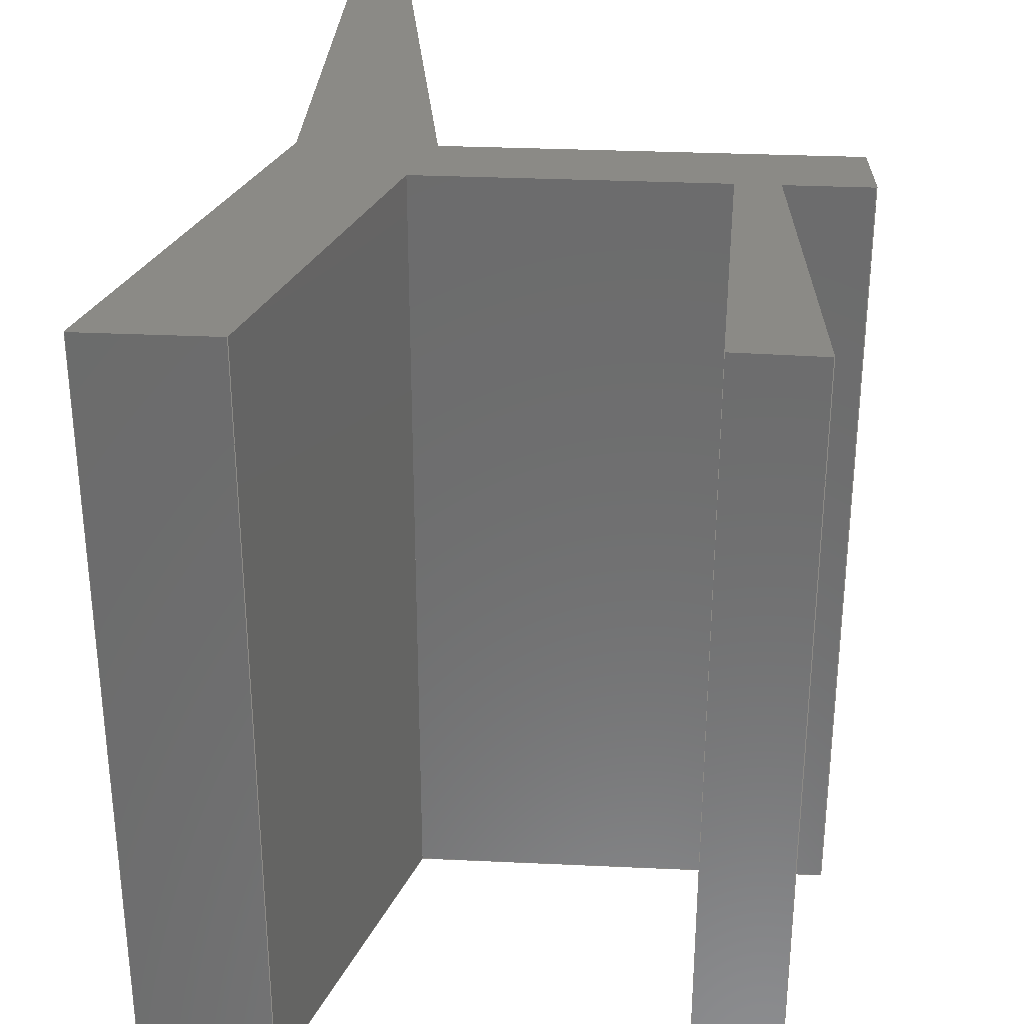
<metadata>
{"format":"step","ext":"step","renderer":"f3d","projection":"perspective","resolution":1024,"background":"white","views":[{"elev":31.2,"azim":3.8,"up":"+Z"}]}
</metadata>
<code>
ISO-10303-21;
DATA;
#1=MECHANICAL_DESIGN_GEOMETRIC_PRESENTATION_REPRESENTATION('',(#4),#471);
#2=SHAPE_REPRESENTATION_RELATIONSHIP('SRR','None',#478,#3);
#3=ADVANCED_BREP_SHAPE_REPRESENTATION('',(#5),#470);
#4=STYLED_ITEM('',(#488),#5);
#5=MANIFOLD_SOLID_BREP('Body3',#287);
#6=FACE_OUTER_BOUND('',#21,.T.);
#7=FACE_OUTER_BOUND('',#22,.T.);
#8=FACE_OUTER_BOUND('',#23,.T.);
#9=FACE_OUTER_BOUND('',#24,.T.);
#10=FACE_OUTER_BOUND('',#25,.T.);
#11=FACE_OUTER_BOUND('',#26,.T.);
#12=FACE_OUTER_BOUND('',#27,.T.);
#13=FACE_OUTER_BOUND('',#28,.T.);
#14=FACE_OUTER_BOUND('',#29,.T.);
#15=FACE_OUTER_BOUND('',#30,.T.);
#16=FACE_OUTER_BOUND('',#31,.T.);
#17=FACE_OUTER_BOUND('',#32,.T.);
#18=FACE_OUTER_BOUND('',#33,.T.);
#19=FACE_OUTER_BOUND('',#34,.T.);
#20=FACE_OUTER_BOUND('',#35,.T.);
#21=EDGE_LOOP('',(#179,#180,#181,#182));
#22=EDGE_LOOP('',(#183,#184,#185,#186));
#23=EDGE_LOOP('',(#187,#188,#189,#190));
#24=EDGE_LOOP('',(#191,#192,#193,#194));
#25=EDGE_LOOP('',(#195,#196,#197,#198));
#26=EDGE_LOOP('',(#199,#200,#201,#202));
#27=EDGE_LOOP('',(#203,#204,#205,#206));
#28=EDGE_LOOP('',(#207,#208,#209,#210));
#29=EDGE_LOOP('',(#211,#212,#213,#214));
#30=EDGE_LOOP('',(#215,#216,#217,#218));
#31=EDGE_LOOP('',(#219,#220,#221,#222));
#32=EDGE_LOOP('',(#223,#224,#225,#226));
#33=EDGE_LOOP('',(#227,#228,#229,#230));
#34=EDGE_LOOP('',(#231,#232,#233,#234,#235,#236,#237,#238,#239,#240,#241,
#242,#243));
#35=EDGE_LOOP('',(#244,#245,#246,#247,#248,#249,#250,#251,#252,#253,#254,
#255,#256));
#36=LINE('',#391,#75);
#37=LINE('',#393,#76);
#38=LINE('',#395,#77);
#39=LINE('',#396,#78);
#40=LINE('',#399,#79);
#41=LINE('',#401,#80);
#42=LINE('',#402,#81);
#43=LINE('',#405,#82);
#44=LINE('',#407,#83);
#45=LINE('',#408,#84);
#46=LINE('',#411,#85);
#47=LINE('',#413,#86);
#48=LINE('',#414,#87);
#49=LINE('',#417,#88);
#50=LINE('',#419,#89);
#51=LINE('',#420,#90);
#52=LINE('',#423,#91);
#53=LINE('',#425,#92);
#54=LINE('',#426,#93);
#55=LINE('',#429,#94);
#56=LINE('',#431,#95);
#57=LINE('',#432,#96);
#58=LINE('',#435,#97);
#59=LINE('',#437,#98);
#60=LINE('',#438,#99);
#61=LINE('',#441,#100);
#62=LINE('',#443,#101);
#63=LINE('',#444,#102);
#64=LINE('',#447,#103);
#65=LINE('',#449,#104);
#66=LINE('',#450,#105);
#67=LINE('',#453,#106);
#68=LINE('',#455,#107);
#69=LINE('',#456,#108);
#70=LINE('',#459,#109);
#71=LINE('',#461,#110);
#72=LINE('',#462,#111);
#73=LINE('',#464,#112);
#74=LINE('',#465,#113);
#75=VECTOR('',#320,1);
#76=VECTOR('',#321,1);
#77=VECTOR('',#322,1);
#78=VECTOR('',#323,1);
#79=VECTOR('',#326,1);
#80=VECTOR('',#327,1);
#81=VECTOR('',#328,1);
#82=VECTOR('',#331,1);
#83=VECTOR('',#332,1);
#84=VECTOR('',#333,1);
#85=VECTOR('',#336,1);
#86=VECTOR('',#337,1);
#87=VECTOR('',#338,1);
#88=VECTOR('',#341,1);
#89=VECTOR('',#342,1);
#90=VECTOR('',#343,1);
#91=VECTOR('',#346,1);
#92=VECTOR('',#347,1);
#93=VECTOR('',#348,1);
#94=VECTOR('',#351,1);
#95=VECTOR('',#352,1);
#96=VECTOR('',#353,1);
#97=VECTOR('',#356,1);
#98=VECTOR('',#357,1);
#99=VECTOR('',#358,1);
#100=VECTOR('',#361,1);
#101=VECTOR('',#362,1);
#102=VECTOR('',#363,1);
#103=VECTOR('',#366,1);
#104=VECTOR('',#367,1);
#105=VECTOR('',#368,1);
#106=VECTOR('',#371,1);
#107=VECTOR('',#372,1);
#108=VECTOR('',#373,1);
#109=VECTOR('',#376,1);
#110=VECTOR('',#377,1);
#111=VECTOR('',#378,1);
#112=VECTOR('',#381,1);
#113=VECTOR('',#382,1);
#114=VERTEX_POINT('',#389);
#115=VERTEX_POINT('',#390);
#116=VERTEX_POINT('',#392);
#117=VERTEX_POINT('',#394);
#118=VERTEX_POINT('',#398);
#119=VERTEX_POINT('',#400);
#120=VERTEX_POINT('',#404);
#121=VERTEX_POINT('',#406);
#122=VERTEX_POINT('',#410);
#123=VERTEX_POINT('',#412);
#124=VERTEX_POINT('',#416);
#125=VERTEX_POINT('',#418);
#126=VERTEX_POINT('',#422);
#127=VERTEX_POINT('',#424);
#128=VERTEX_POINT('',#428);
#129=VERTEX_POINT('',#430);
#130=VERTEX_POINT('',#434);
#131=VERTEX_POINT('',#436);
#132=VERTEX_POINT('',#440);
#133=VERTEX_POINT('',#442);
#134=VERTEX_POINT('',#446);
#135=VERTEX_POINT('',#448);
#136=VERTEX_POINT('',#452);
#137=VERTEX_POINT('',#454);
#138=VERTEX_POINT('',#458);
#139=VERTEX_POINT('',#460);
#140=EDGE_CURVE('',#114,#115,#36,.T.);
#141=EDGE_CURVE('',#114,#116,#37,.T.);
#142=EDGE_CURVE('',#117,#116,#38,.T.);
#143=EDGE_CURVE('',#115,#117,#39,.T.);
#144=EDGE_CURVE('',#118,#115,#40,.T.);
#145=EDGE_CURVE('',#119,#117,#41,.T.);
#146=EDGE_CURVE('',#118,#119,#42,.T.);
#147=EDGE_CURVE('',#120,#118,#43,.T.);
#148=EDGE_CURVE('',#121,#119,#44,.T.);
#149=EDGE_CURVE('',#120,#121,#45,.T.);
#150=EDGE_CURVE('',#122,#120,#46,.T.);
#151=EDGE_CURVE('',#123,#121,#47,.T.);
#152=EDGE_CURVE('',#122,#123,#48,.T.);
#153=EDGE_CURVE('',#124,#122,#49,.T.);
#154=EDGE_CURVE('',#125,#123,#50,.T.);
#155=EDGE_CURVE('',#124,#125,#51,.T.);
#156=EDGE_CURVE('',#126,#124,#52,.T.);
#157=EDGE_CURVE('',#127,#125,#53,.T.);
#158=EDGE_CURVE('',#126,#127,#54,.T.);
#159=EDGE_CURVE('',#128,#126,#55,.T.);
#160=EDGE_CURVE('',#129,#127,#56,.T.);
#161=EDGE_CURVE('',#128,#129,#57,.T.);
#162=EDGE_CURVE('',#128,#130,#58,.T.);
#163=EDGE_CURVE('',#131,#129,#59,.T.);
#164=EDGE_CURVE('',#130,#131,#60,.T.);
#165=EDGE_CURVE('',#130,#132,#61,.T.);
#166=EDGE_CURVE('',#133,#131,#62,.T.);
#167=EDGE_CURVE('',#132,#133,#63,.T.);
#168=EDGE_CURVE('',#132,#134,#64,.T.);
#169=EDGE_CURVE('',#135,#133,#65,.T.);
#170=EDGE_CURVE('',#134,#135,#66,.T.);
#171=EDGE_CURVE('',#136,#134,#67,.T.);
#172=EDGE_CURVE('',#137,#135,#68,.T.);
#173=EDGE_CURVE('',#136,#137,#69,.T.);
#174=EDGE_CURVE('',#138,#136,#70,.T.);
#175=EDGE_CURVE('',#139,#137,#71,.T.);
#176=EDGE_CURVE('',#138,#139,#72,.T.);
#177=EDGE_CURVE('',#114,#138,#73,.T.);
#178=EDGE_CURVE('',#116,#139,#74,.T.);
#179=ORIENTED_EDGE('',*,*,#140,.F.);
#180=ORIENTED_EDGE('',*,*,#141,.T.);
#181=ORIENTED_EDGE('',*,*,#142,.F.);
#182=ORIENTED_EDGE('',*,*,#143,.F.);
#183=ORIENTED_EDGE('',*,*,#144,.T.);
#184=ORIENTED_EDGE('',*,*,#143,.T.);
#185=ORIENTED_EDGE('',*,*,#145,.F.);
#186=ORIENTED_EDGE('',*,*,#146,.F.);
#187=ORIENTED_EDGE('',*,*,#147,.T.);
#188=ORIENTED_EDGE('',*,*,#146,.T.);
#189=ORIENTED_EDGE('',*,*,#148,.F.);
#190=ORIENTED_EDGE('',*,*,#149,.F.);
#191=ORIENTED_EDGE('',*,*,#150,.T.);
#192=ORIENTED_EDGE('',*,*,#149,.T.);
#193=ORIENTED_EDGE('',*,*,#151,.F.);
#194=ORIENTED_EDGE('',*,*,#152,.F.);
#195=ORIENTED_EDGE('',*,*,#153,.T.);
#196=ORIENTED_EDGE('',*,*,#152,.T.);
#197=ORIENTED_EDGE('',*,*,#154,.F.);
#198=ORIENTED_EDGE('',*,*,#155,.F.);
#199=ORIENTED_EDGE('',*,*,#156,.T.);
#200=ORIENTED_EDGE('',*,*,#155,.T.);
#201=ORIENTED_EDGE('',*,*,#157,.F.);
#202=ORIENTED_EDGE('',*,*,#158,.F.);
#203=ORIENTED_EDGE('',*,*,#159,.T.);
#204=ORIENTED_EDGE('',*,*,#158,.T.);
#205=ORIENTED_EDGE('',*,*,#160,.F.);
#206=ORIENTED_EDGE('',*,*,#161,.F.);
#207=ORIENTED_EDGE('',*,*,#162,.F.);
#208=ORIENTED_EDGE('',*,*,#161,.T.);
#209=ORIENTED_EDGE('',*,*,#163,.F.);
#210=ORIENTED_EDGE('',*,*,#164,.F.);
#211=ORIENTED_EDGE('',*,*,#165,.F.);
#212=ORIENTED_EDGE('',*,*,#164,.T.);
#213=ORIENTED_EDGE('',*,*,#166,.F.);
#214=ORIENTED_EDGE('',*,*,#167,.F.);
#215=ORIENTED_EDGE('',*,*,#168,.F.);
#216=ORIENTED_EDGE('',*,*,#167,.T.);
#217=ORIENTED_EDGE('',*,*,#169,.F.);
#218=ORIENTED_EDGE('',*,*,#170,.F.);
#219=ORIENTED_EDGE('',*,*,#171,.T.);
#220=ORIENTED_EDGE('',*,*,#170,.T.);
#221=ORIENTED_EDGE('',*,*,#172,.F.);
#222=ORIENTED_EDGE('',*,*,#173,.F.);
#223=ORIENTED_EDGE('',*,*,#174,.T.);
#224=ORIENTED_EDGE('',*,*,#173,.T.);
#225=ORIENTED_EDGE('',*,*,#175,.F.);
#226=ORIENTED_EDGE('',*,*,#176,.F.);
#227=ORIENTED_EDGE('',*,*,#177,.T.);
#228=ORIENTED_EDGE('',*,*,#176,.T.);
#229=ORIENTED_EDGE('',*,*,#178,.F.);
#230=ORIENTED_EDGE('',*,*,#141,.F.);
#231=ORIENTED_EDGE('',*,*,#178,.T.);
#232=ORIENTED_EDGE('',*,*,#175,.T.);
#233=ORIENTED_EDGE('',*,*,#172,.T.);
#234=ORIENTED_EDGE('',*,*,#169,.T.);
#235=ORIENTED_EDGE('',*,*,#166,.T.);
#236=ORIENTED_EDGE('',*,*,#163,.T.);
#237=ORIENTED_EDGE('',*,*,#160,.T.);
#238=ORIENTED_EDGE('',*,*,#157,.T.);
#239=ORIENTED_EDGE('',*,*,#154,.T.);
#240=ORIENTED_EDGE('',*,*,#151,.T.);
#241=ORIENTED_EDGE('',*,*,#148,.T.);
#242=ORIENTED_EDGE('',*,*,#145,.T.);
#243=ORIENTED_EDGE('',*,*,#142,.T.);
#244=ORIENTED_EDGE('',*,*,#177,.F.);
#245=ORIENTED_EDGE('',*,*,#140,.T.);
#246=ORIENTED_EDGE('',*,*,#144,.F.);
#247=ORIENTED_EDGE('',*,*,#147,.F.);
#248=ORIENTED_EDGE('',*,*,#150,.F.);
#249=ORIENTED_EDGE('',*,*,#153,.F.);
#250=ORIENTED_EDGE('',*,*,#156,.F.);
#251=ORIENTED_EDGE('',*,*,#159,.F.);
#252=ORIENTED_EDGE('',*,*,#162,.T.);
#253=ORIENTED_EDGE('',*,*,#165,.T.);
#254=ORIENTED_EDGE('',*,*,#168,.T.);
#255=ORIENTED_EDGE('',*,*,#171,.F.);
#256=ORIENTED_EDGE('',*,*,#174,.F.);
#257=PLANE('',#301);
#258=PLANE('',#302);
#259=PLANE('',#303);
#260=PLANE('',#304);
#261=PLANE('',#305);
#262=PLANE('',#306);
#263=PLANE('',#307);
#264=PLANE('',#308);
#265=PLANE('',#309);
#266=PLANE('',#310);
#267=PLANE('',#311);
#268=PLANE('',#312);
#269=PLANE('',#313);
#270=PLANE('',#314);
#271=PLANE('',#315);
#272=ADVANCED_FACE('',(#6),#257,.T.);
#273=ADVANCED_FACE('',(#7),#258,.T.);
#274=ADVANCED_FACE('',(#8),#259,.T.);
#275=ADVANCED_FACE('',(#9),#260,.T.);
#276=ADVANCED_FACE('',(#10),#261,.T.);
#277=ADVANCED_FACE('',(#11),#262,.T.);
#278=ADVANCED_FACE('',(#12),#263,.T.);
#279=ADVANCED_FACE('',(#13),#264,.T.);
#280=ADVANCED_FACE('',(#14),#265,.T.);
#281=ADVANCED_FACE('',(#15),#266,.T.);
#282=ADVANCED_FACE('',(#16),#267,.T.);
#283=ADVANCED_FACE('',(#17),#268,.T.);
#284=ADVANCED_FACE('',(#18),#269,.T.);
#285=ADVANCED_FACE('',(#19),#270,.T.);
#286=ADVANCED_FACE('',(#20),#271,.F.);
#287=CLOSED_SHELL('',(#272,#273,#274,#275,#276,#277,#278,#279,#280,#281,
#282,#283,#284,#285,#286));
#288=DERIVED_UNIT_ELEMENT(#290,1);
#289=DERIVED_UNIT_ELEMENT(#473,3);
#290=(
MASS_UNIT()
NAMED_UNIT(*)
SI_UNIT(.KILO.,.GRAM.)
);
#291=DERIVED_UNIT((#288,#289));
#292=MEASURE_REPRESENTATION_ITEM('density measure',
POSITIVE_RATIO_MEASURE(7850),#291);
#293=PROPERTY_DEFINITION_REPRESENTATION(#298,#295);
#294=PROPERTY_DEFINITION_REPRESENTATION(#299,#296);
#295=REPRESENTATION('material name',(#297),#470);
#296=REPRESENTATION('density',(#292),#470);
#297=DESCRIPTIVE_REPRESENTATION_ITEM('Steel','Steel');
#298=PROPERTY_DEFINITION('material property','material name',#480);
#299=PROPERTY_DEFINITION('material property','density of part',#480);
#300=AXIS2_PLACEMENT_3D('placement',#387,#316,#317);
#301=AXIS2_PLACEMENT_3D('',#388,#318,#319);
#302=AXIS2_PLACEMENT_3D('',#397,#324,#325);
#303=AXIS2_PLACEMENT_3D('',#403,#329,#330);
#304=AXIS2_PLACEMENT_3D('',#409,#334,#335);
#305=AXIS2_PLACEMENT_3D('',#415,#339,#340);
#306=AXIS2_PLACEMENT_3D('',#421,#344,#345);
#307=AXIS2_PLACEMENT_3D('',#427,#349,#350);
#308=AXIS2_PLACEMENT_3D('',#433,#354,#355);
#309=AXIS2_PLACEMENT_3D('',#439,#359,#360);
#310=AXIS2_PLACEMENT_3D('',#445,#364,#365);
#311=AXIS2_PLACEMENT_3D('',#451,#369,#370);
#312=AXIS2_PLACEMENT_3D('',#457,#374,#375);
#313=AXIS2_PLACEMENT_3D('',#463,#379,#380);
#314=AXIS2_PLACEMENT_3D('',#466,#383,#384);
#315=AXIS2_PLACEMENT_3D('',#467,#385,#386);
#316=DIRECTION('axis',(0,0,1));
#317=DIRECTION('refdir',(1,0,0));
#318=DIRECTION('center_axis',(0,-1,0));
#319=DIRECTION('ref_axis',(1,0,0));
#320=DIRECTION('',(-1,0,0));
#321=DIRECTION('',(0,0,1));
#322=DIRECTION('',(1,0,0));
#323=DIRECTION('',(0,0,1));
#324=DIRECTION('center_axis',(0.9487,-0.3162,0));
#325=DIRECTION('ref_axis',(0.3162,0.9487,0));
#326=DIRECTION('',(0.3162,0.9487,0));
#327=DIRECTION('',(0.3162,0.9487,0));
#328=DIRECTION('',(0,0,1));
#329=DIRECTION('center_axis',(0,-1,0));
#330=DIRECTION('ref_axis',(1,0,0));
#331=DIRECTION('',(1,0,0));
#332=DIRECTION('',(1,0,0));
#333=DIRECTION('',(0,0,1));
#334=DIRECTION('center_axis',(-0.9487,0.3162,0));
#335=DIRECTION('ref_axis',(-0.3162,-0.9487,0));
#336=DIRECTION('',(-0.3162,-0.9487,0));
#337=DIRECTION('',(-0.3162,-0.9487,0));
#338=DIRECTION('',(0,0,1));
#339=DIRECTION('center_axis',(-1,0,0));
#340=DIRECTION('ref_axis',(0,-1,0));
#341=DIRECTION('',(0,-1,0));
#342=DIRECTION('',(0,-1,0));
#343=DIRECTION('',(0,0,1));
#344=DIRECTION('center_axis',(-0.09689,0.9953,0));
#345=DIRECTION('ref_axis',(-0.9953,-0.09689,0));
#346=DIRECTION('',(-0.9953,-0.09689,0));
#347=DIRECTION('',(-0.9953,-0.09689,0));
#348=DIRECTION('',(0,0,1));
#349=DIRECTION('center_axis',(0.9868,0.1618,0));
#350=DIRECTION('ref_axis',(-0.1618,0.9868,0));
#351=DIRECTION('',(-0.1618,0.9868,0));
#352=DIRECTION('',(-0.1618,0.9868,0));
#353=DIRECTION('',(0,0,1));
#354=DIRECTION('center_axis',(0,1,0));
#355=DIRECTION('ref_axis',(-1,0,0));
#356=DIRECTION('',(1,0,0));
#357=DIRECTION('',(-1,0,0));
#358=DIRECTION('',(0,0,1));
#359=DIRECTION('center_axis',(0.9953,0.09689,0));
#360=DIRECTION('ref_axis',(-0.09689,0.9953,0));
#361=DIRECTION('',(0.09689,-0.9953,0));
#362=DIRECTION('',(-0.09689,0.9953,0));
#363=DIRECTION('',(0,0,1));
#364=DIRECTION('center_axis',(0,-1,0));
#365=DIRECTION('ref_axis',(1,0,0));
#366=DIRECTION('',(-1,0,0));
#367=DIRECTION('',(1,0,0));
#368=DIRECTION('',(0,0,1));
#369=DIRECTION('center_axis',(0.9949,0.1007,0));
#370=DIRECTION('ref_axis',(-0.1007,0.9949,0));
#371=DIRECTION('',(-0.1007,0.9949,0));
#372=DIRECTION('',(-0.1007,0.9949,0));
#373=DIRECTION('',(0,0,1));
#374=DIRECTION('center_axis',(-0.03316,-0.9995,0));
#375=DIRECTION('ref_axis',(0.9995,-0.03316,0));
#376=DIRECTION('',(0.9995,-0.03316,0));
#377=DIRECTION('',(0.9995,-0.03316,0));
#378=DIRECTION('',(0,0,1));
#379=DIRECTION('center_axis',(-0.9995,0.03316,0));
#380=DIRECTION('ref_axis',(-0.03316,-0.9995,0));
#381=DIRECTION('',(-0.03316,-0.9995,0));
#382=DIRECTION('',(-0.03316,-0.9995,0));
#383=DIRECTION('center_axis',(0,0,1));
#384=DIRECTION('ref_axis',(1,0,0));
#385=DIRECTION('center_axis',(0,0,1));
#386=DIRECTION('ref_axis',(1,0,0));
#387=CARTESIAN_POINT('',(0,0,0));
#388=CARTESIAN_POINT('Origin',(-2.169,2.494,0));
#389=CARTESIAN_POINT('',(0.08273,2.494,0));
#390=CARTESIAN_POINT('',(-2.169,2.494,0));
#391=CARTESIAN_POINT('',(1.049,2.494,0));
#392=CARTESIAN_POINT('',(0.08273,2.494,6));
#393=CARTESIAN_POINT('',(0.08273,2.494,0));
#394=CARTESIAN_POINT('',(-2.169,2.494,6));
#395=CARTESIAN_POINT('',(1.049,2.494,6));
#396=CARTESIAN_POINT('',(-2.169,2.494,0));
#397=CARTESIAN_POINT('Origin',(-3,0,0));
#398=CARTESIAN_POINT('',(-3,0,0));
#399=CARTESIAN_POINT('',(-3,0,0));
#400=CARTESIAN_POINT('',(-3,0,6));
#401=CARTESIAN_POINT('',(-3,0,6));
#402=CARTESIAN_POINT('',(-3,0,0));
#403=CARTESIAN_POINT('Origin',(-4,0,0));
#404=CARTESIAN_POINT('',(-4,0,0));
#405=CARTESIAN_POINT('',(-4,0,0));
#406=CARTESIAN_POINT('',(-4,0,6));
#407=CARTESIAN_POINT('',(-4,0,6));
#408=CARTESIAN_POINT('',(-4,0,0));
#409=CARTESIAN_POINT('Origin',(-3,3,0));
#410=CARTESIAN_POINT('',(-3,3,0));
#411=CARTESIAN_POINT('',(-3,3,0));
#412=CARTESIAN_POINT('',(-3,3,6));
#413=CARTESIAN_POINT('',(-3,3,6));
#414=CARTESIAN_POINT('',(-3,3,0));
#415=CARTESIAN_POINT('Origin',(-3,6,0));
#416=CARTESIAN_POINT('',(-3,6,0));
#417=CARTESIAN_POINT('',(-3,6,0));
#418=CARTESIAN_POINT('',(-3,6,6));
#419=CARTESIAN_POINT('',(-3,6,6));
#420=CARTESIAN_POINT('',(-3,6,0));
#421=CARTESIAN_POINT('Origin',(-2.5,6.049,0));
#422=CARTESIAN_POINT('',(-2.5,6.049,0));
#423=CARTESIAN_POINT('',(-2.5,6.049,0));
#424=CARTESIAN_POINT('',(-2.5,6.049,6));
#425=CARTESIAN_POINT('',(-2.5,6.049,6));
#426=CARTESIAN_POINT('',(-2.5,6.049,0));
#427=CARTESIAN_POINT('Origin',(-2,3,0));
#428=CARTESIAN_POINT('',(-2,3,0));
#429=CARTESIAN_POINT('',(-2,3,0));
#430=CARTESIAN_POINT('',(-2,3,6));
#431=CARTESIAN_POINT('',(-2,3,6));
#432=CARTESIAN_POINT('',(-2,3,0));
#433=CARTESIAN_POINT('Origin',(1,3,0));
#434=CARTESIAN_POINT('',(1,3,0));
#435=CARTESIAN_POINT('',(-2,3,0));
#436=CARTESIAN_POINT('',(1,3,6));
#437=CARTESIAN_POINT('',(-2,3,6));
#438=CARTESIAN_POINT('',(1,3,0));
#439=CARTESIAN_POINT('Origin',(1.049,2.494,0));
#440=CARTESIAN_POINT('',(1.049,2.494,0));
#441=CARTESIAN_POINT('',(1,3,0));
#442=CARTESIAN_POINT('',(1.049,2.494,6));
#443=CARTESIAN_POINT('',(1,3,6));
#444=CARTESIAN_POINT('',(1.049,2.494,0));
#445=CARTESIAN_POINT('Origin',(0.3988,2.494,0));
#446=CARTESIAN_POINT('',(0.3988,2.494,0));
#447=CARTESIAN_POINT('',(1.049,2.494,0));
#448=CARTESIAN_POINT('',(0.3988,2.494,6));
#449=CARTESIAN_POINT('',(1.049,2.494,6));
#450=CARTESIAN_POINT('',(0.3988,2.494,0));
#451=CARTESIAN_POINT('Origin',(0.6532,-0.02167,0));
#452=CARTESIAN_POINT('',(0.6532,-0.02167,0));
#453=CARTESIAN_POINT('',(0.6532,-0.02167,0));
#454=CARTESIAN_POINT('',(0.6532,-0.02167,6));
#455=CARTESIAN_POINT('',(0.6532,-0.02167,6));
#456=CARTESIAN_POINT('',(0.6532,-0.02167,0));
#457=CARTESIAN_POINT('Origin',(0,0,0));
#458=CARTESIAN_POINT('',(0,0,0));
#459=CARTESIAN_POINT('',(0,0,0));
#460=CARTESIAN_POINT('',(0,0,6));
#461=CARTESIAN_POINT('',(0,0,6));
#462=CARTESIAN_POINT('',(0,0,0));
#463=CARTESIAN_POINT('Origin',(0.08273,2.494,0));
#464=CARTESIAN_POINT('',(0.08273,2.494,0));
#465=CARTESIAN_POINT('',(0.08273,2.494,6));
#466=CARTESIAN_POINT('Origin',(-1.475,3.014,6));
#467=CARTESIAN_POINT('Origin',(-1.475,3.014,0));
#468=UNCERTAINTY_MEASURE_WITH_UNIT(LENGTH_MEASURE(0.001),#472,
'DISTANCE_ACCURACY_VALUE',
'Maximum model space distance between geometric entities at asserted c
onnectivities');
#469=UNCERTAINTY_MEASURE_WITH_UNIT(LENGTH_MEASURE(0.001),#472,
'DISTANCE_ACCURACY_VALUE',
'Maximum model space distance between geometric entities at asserted c
onnectivities');
#470=(
GEOMETRIC_REPRESENTATION_CONTEXT(3)
GLOBAL_UNCERTAINTY_ASSIGNED_CONTEXT((#468))
GLOBAL_UNIT_ASSIGNED_CONTEXT((#472,#474,#475))
REPRESENTATION_CONTEXT('','3D')
);
#471=(
GEOMETRIC_REPRESENTATION_CONTEXT(3)
GLOBAL_UNCERTAINTY_ASSIGNED_CONTEXT((#469))
GLOBAL_UNIT_ASSIGNED_CONTEXT((#472,#474,#475))
REPRESENTATION_CONTEXT('','3D')
);
#472=(
LENGTH_UNIT()
NAMED_UNIT(*)
SI_UNIT(.CENTI.,.METRE.)
);
#473=(
LENGTH_UNIT()
NAMED_UNIT(*)
SI_UNIT($,.METRE.)
);
#474=(
NAMED_UNIT(*)
PLANE_ANGLE_UNIT()
SI_UNIT($,.RADIAN.)
);
#475=(
NAMED_UNIT(*)
SI_UNIT($,.STERADIAN.)
SOLID_ANGLE_UNIT()
);
#476=SHAPE_DEFINITION_REPRESENTATION(#477,#478);
#477=PRODUCT_DEFINITION_SHAPE('',$,#480);
#478=SHAPE_REPRESENTATION('',(#300),#470);
#479=PRODUCT_DEFINITION_CONTEXT('part definition',#484,'design');
#480=PRODUCT_DEFINITION('Untitled','Untitled',#481,#479);
#481=PRODUCT_DEFINITION_FORMATION('',$,#486);
#482=PRODUCT_RELATED_PRODUCT_CATEGORY('Untitled','Untitled',(#486));
#483=APPLICATION_PROTOCOL_DEFINITION('international standard',
'automotive_design',2009,#484);
#484=APPLICATION_CONTEXT(
'Core Data for Automotive Mechanical Design Process');
#485=PRODUCT_CONTEXT('part definition',#484,'mechanical');
#486=PRODUCT('Untitled','Untitled',$,(#485));
#487=PRESENTATION_STYLE_ASSIGNMENT((#489));
#488=PRESENTATION_STYLE_ASSIGNMENT((#490));
#489=SURFACE_STYLE_USAGE(.BOTH.,#491);
#490=SURFACE_STYLE_USAGE(.BOTH.,#492);
#491=SURFACE_SIDE_STYLE('',(#493));
#492=SURFACE_SIDE_STYLE('',(#494));
#493=SURFACE_STYLE_FILL_AREA(#495);
#494=SURFACE_STYLE_FILL_AREA(#496);
#495=FILL_AREA_STYLE('Steel - Satin',(#497));
#496=FILL_AREA_STYLE('Oak - Semigloss',(#498));
#497=FILL_AREA_STYLE_COLOUR('Steel - Satin',#499);
#498=FILL_AREA_STYLE_COLOUR('Oak - Semigloss',#500);
#499=COLOUR_RGB('Steel - Satin',0.6275,0.6275,0.6275);
#500=COLOUR_RGB('Oak - Semigloss',0,0,0);
ENDSEC;
END-ISO-10303-21;

</code>
